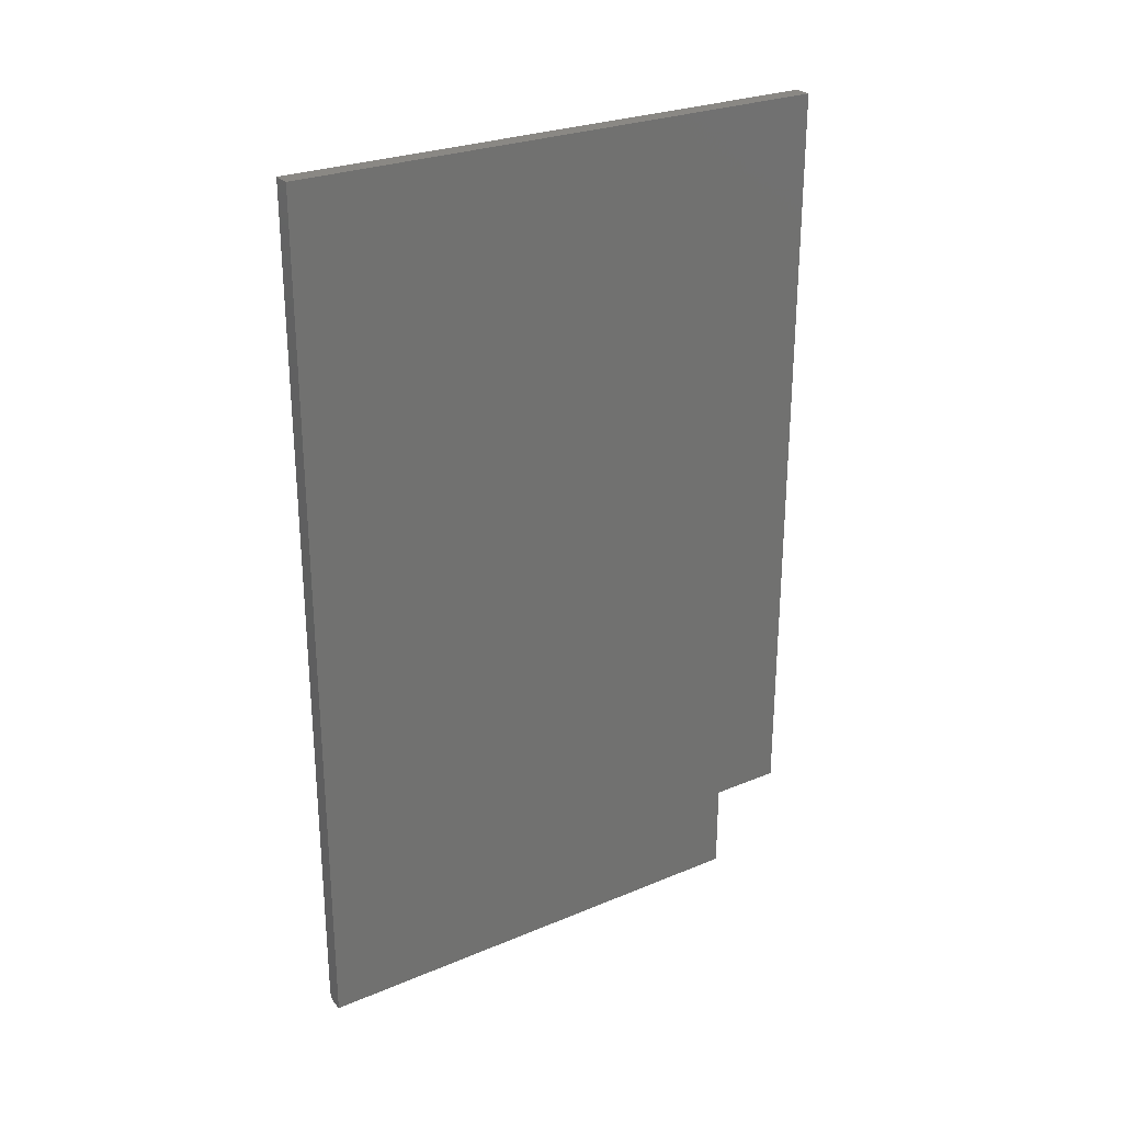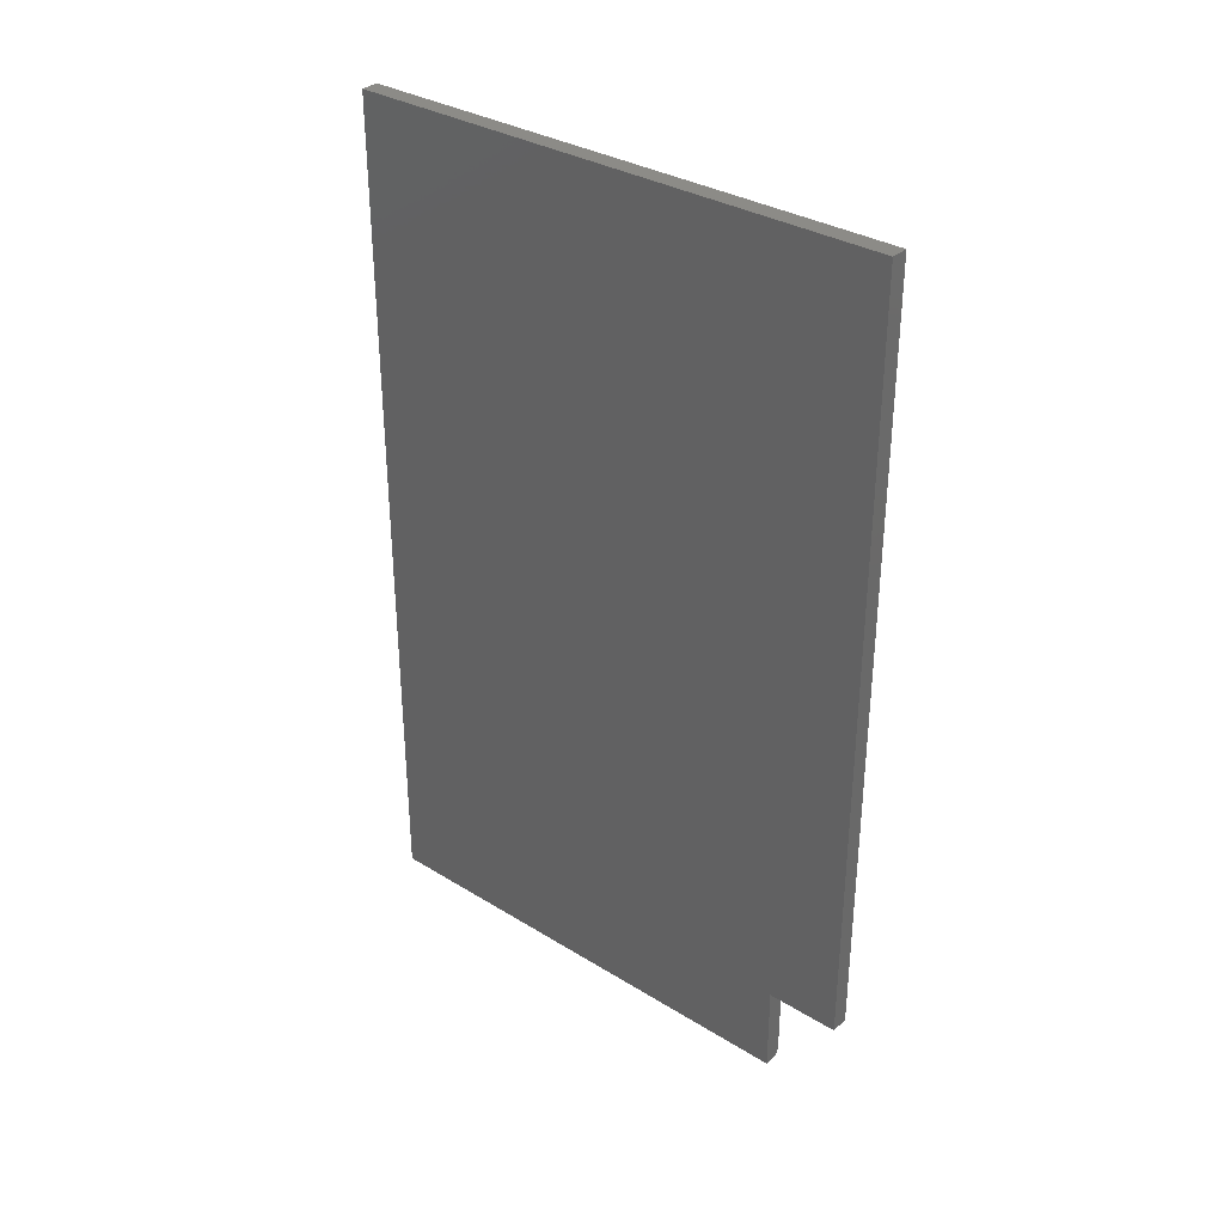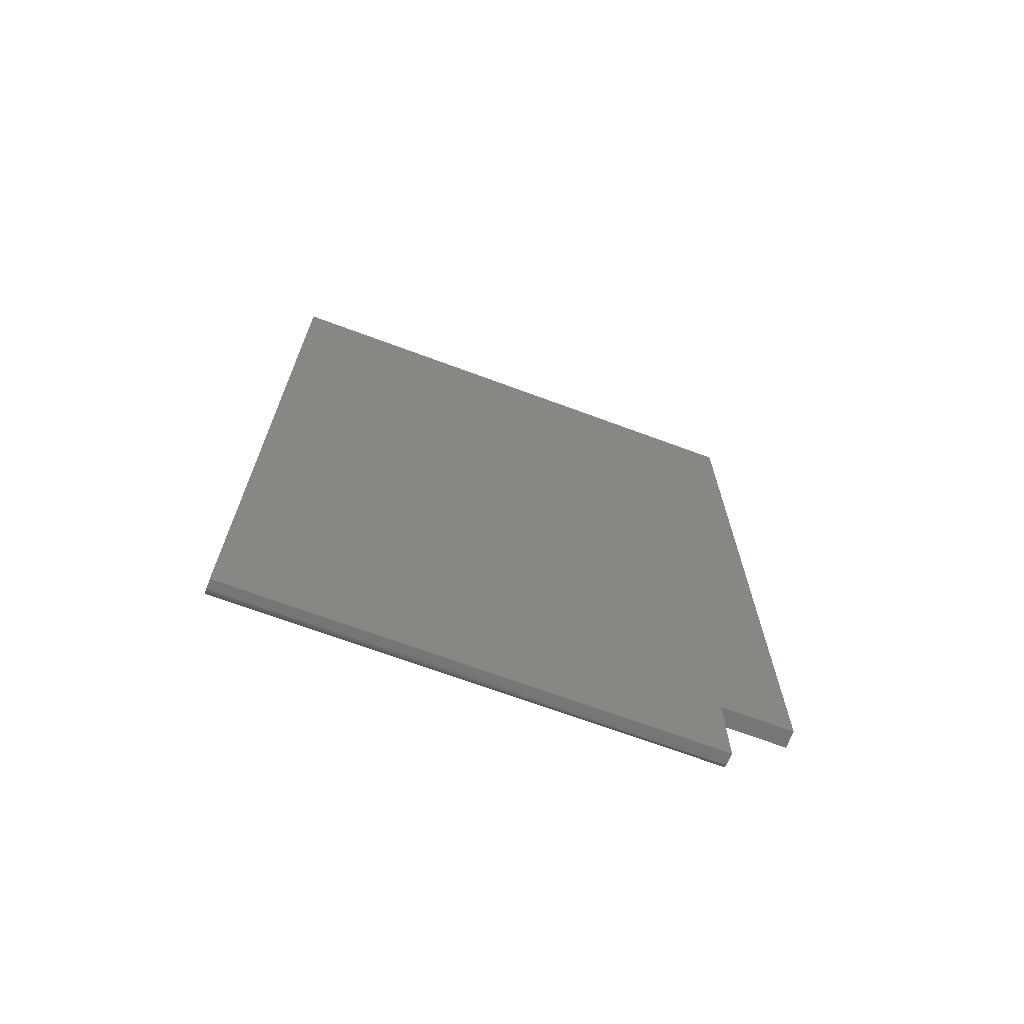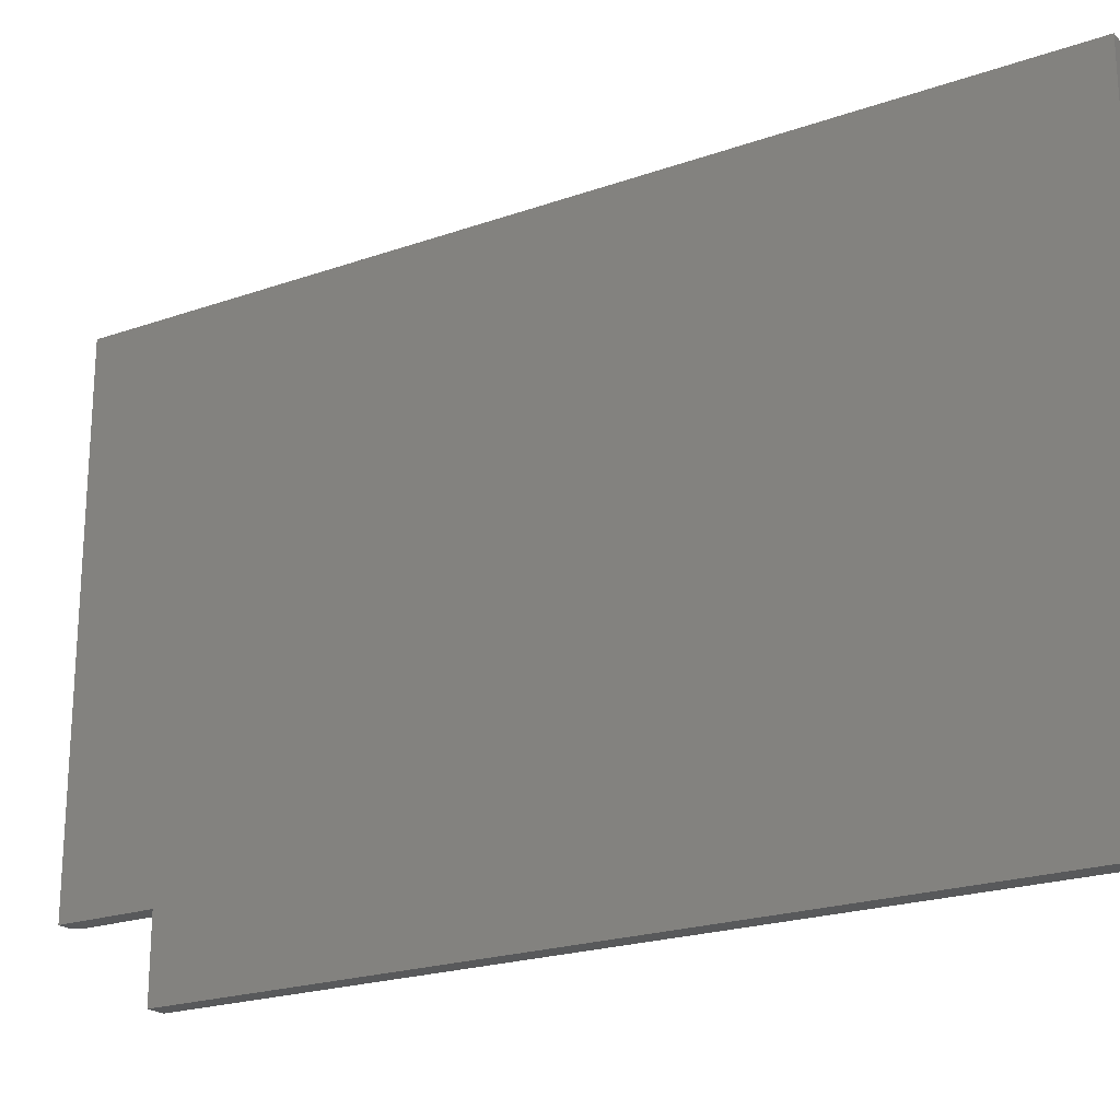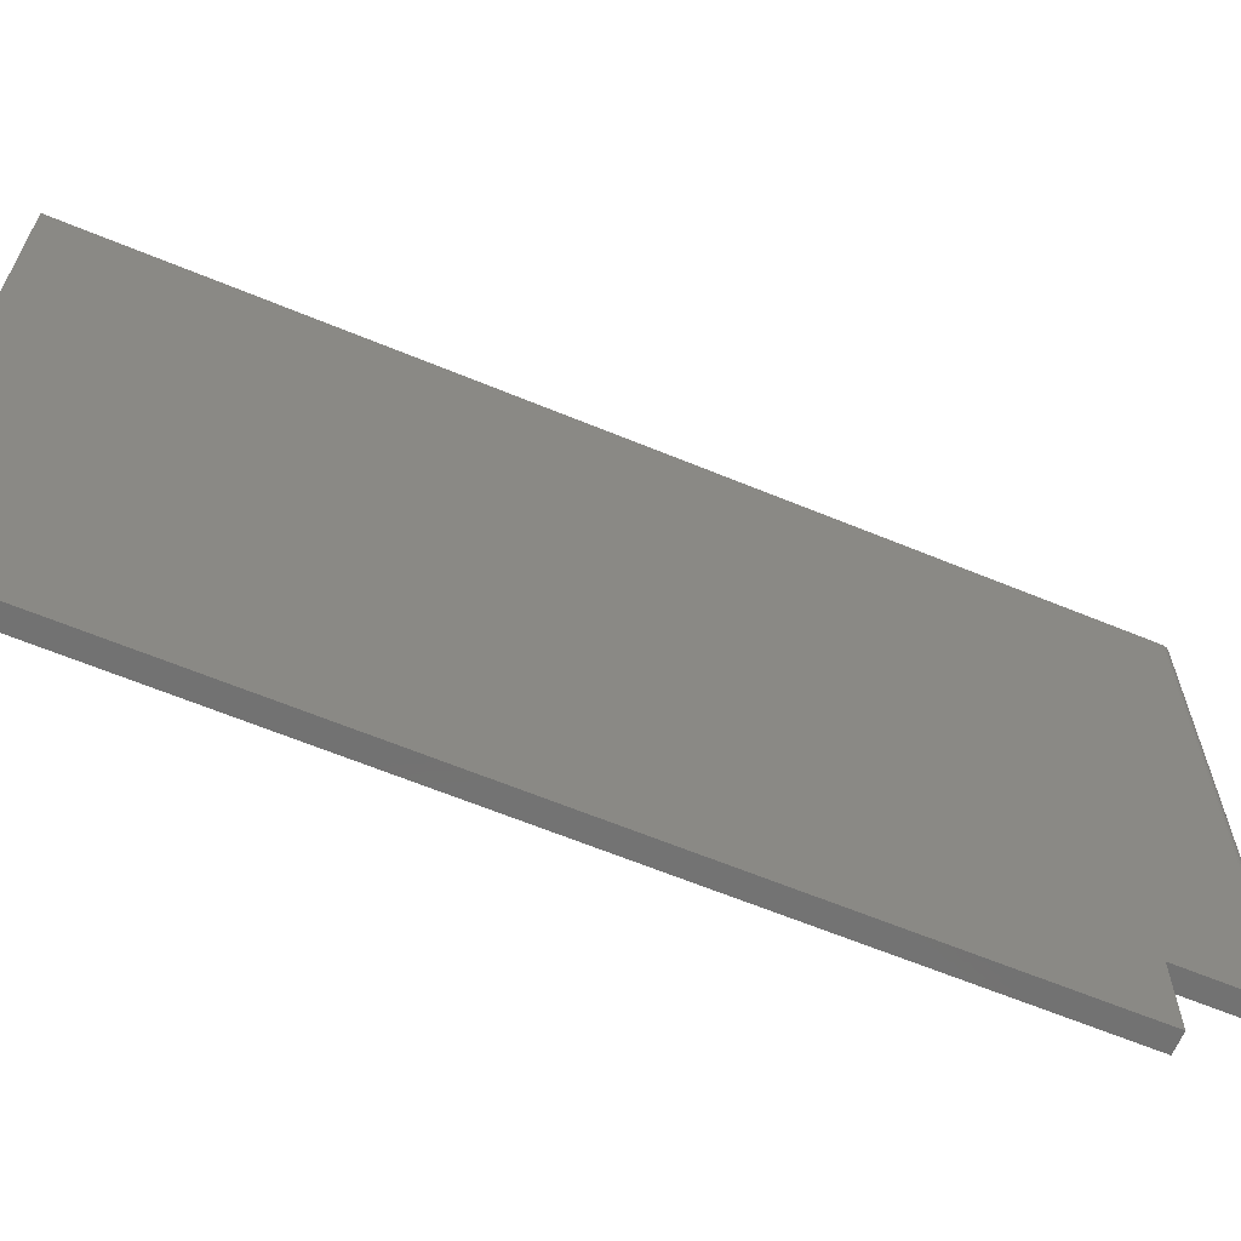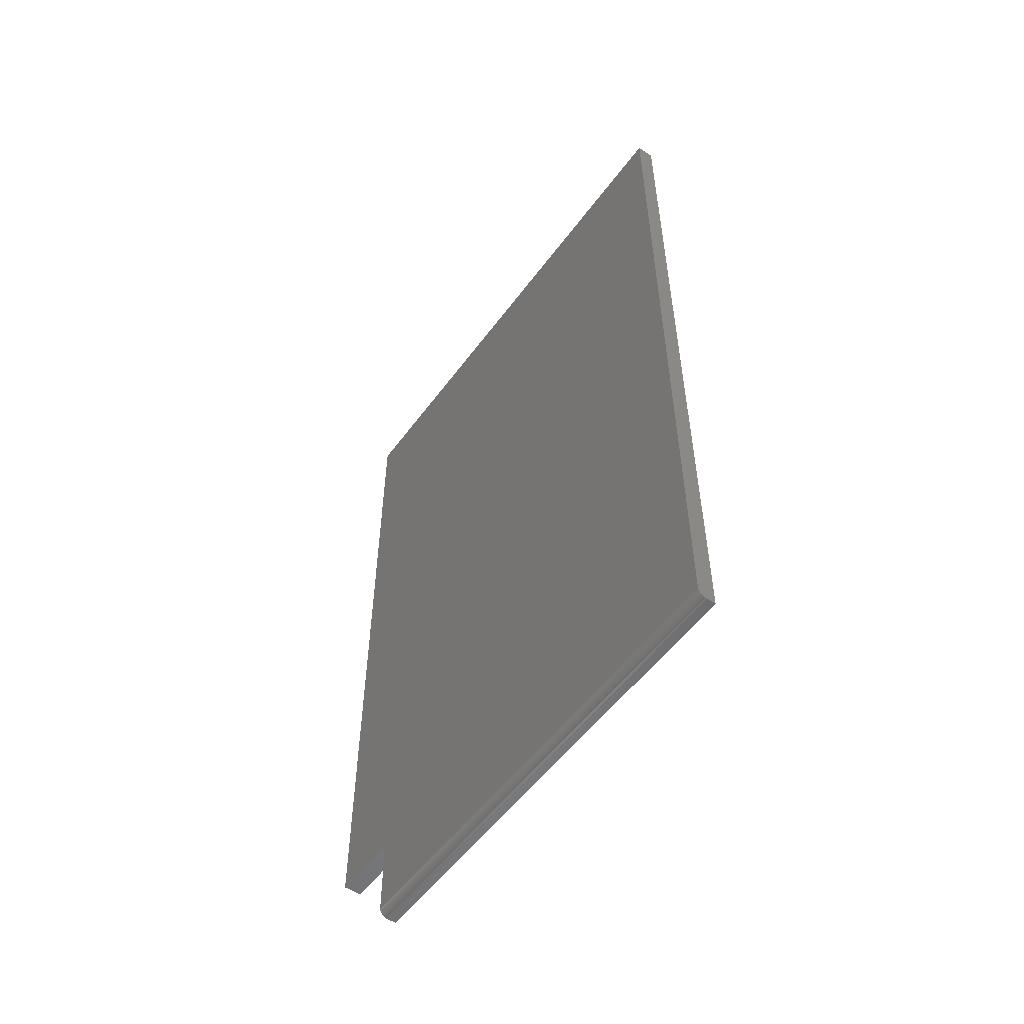
<metadata>
{"format":"stl","ext":"stl","renderer":"f3d","projection":"perspective","resolution":1024,"background":"white","views":[{"elev":26.9,"azim":-122.9,"up":"+Z"},{"elev":33.1,"azim":-49.8,"up":"+Z"},{"elev":-69.0,"azim":-110.4,"up":"+Z"},{"elev":-21.5,"azim":-58.1,"up":"+Y"},{"elev":-64.1,"azim":67.4,"up":"+Y"},{"elev":-54.0,"azim":144.4,"up":"+Z"}]}
</metadata>
<code>
# stl→obj: 28 verts, 52 faces
v 0.01562 -0.4844 0.75
v 0.01562 -0.4844 0.07812
v 0.01562 -0.003454 0.75
v 0.01562 -0.4207 0.07812
v 0.01562 -0.003454 0.008141
v 0.01562 -0.4207 0.008141
v 0.01547 -0.003454 0.006617
v 0.01431 -0.003454 0.003801
v 0.01503 -0.003454 0.005152
v 0.01215 -0.003454 0.001646
v 0.01334 -0.003454 0.002617
v -3.73e-17 -0.003454 0.75
v 0.0108 -0.003454 0.0009236
v 0.009337 -0.003454 0.0004791
v 0.007812 -0.003454 0.0003289
v 4.319e-18 -0.003454 0.0003289
v 0.007812 -0.4207 0.0003289
v 4.319e-18 -0.4207 0.0003289
v 2.164e-34 -0.4207 0.07812
v 0.01547 -0.4207 0.006617
v 0.01215 -0.4207 0.001646
v 0.01334 -0.4207 0.002617
v 0.01431 -0.4207 0.003801
v 0.01503 -0.4207 0.005152
v 0.009337 -0.4207 0.0004791
v 0.0108 -0.4207 0.0009236
v -3.73e-17 -0.4844 0.75
v 0 -0.4844 0.07812
f 1 2 3
f 3 2 4
f 3 4 5
f 5 4 6
f 5 7 8
f 8 7 9
f 10 8 11
f 12 3 5
f 12 5 8
f 12 8 10
f 12 10 13
f 12 13 14
f 12 14 15
f 12 15 16
f 17 18 15
f 15 18 16
f 6 4 19
f 20 21 22
f 20 22 23
f 20 23 24
f 18 21 20
f 18 20 6
f 18 6 19
f 21 18 17
f 21 17 25
f 21 25 26
f 17 15 25
f 25 15 14
f 25 14 26
f 26 14 13
f 26 13 21
f 21 13 10
f 21 10 22
f 22 10 11
f 22 11 23
f 23 11 8
f 23 8 24
f 24 8 9
f 24 9 20
f 20 9 7
f 20 7 6
f 6 7 5
f 27 12 28
f 28 12 19
f 12 16 19
f 19 16 18
f 1 27 2
f 2 27 28
f 3 12 1
f 1 12 27
f 2 28 4
f 4 28 19

</code>
